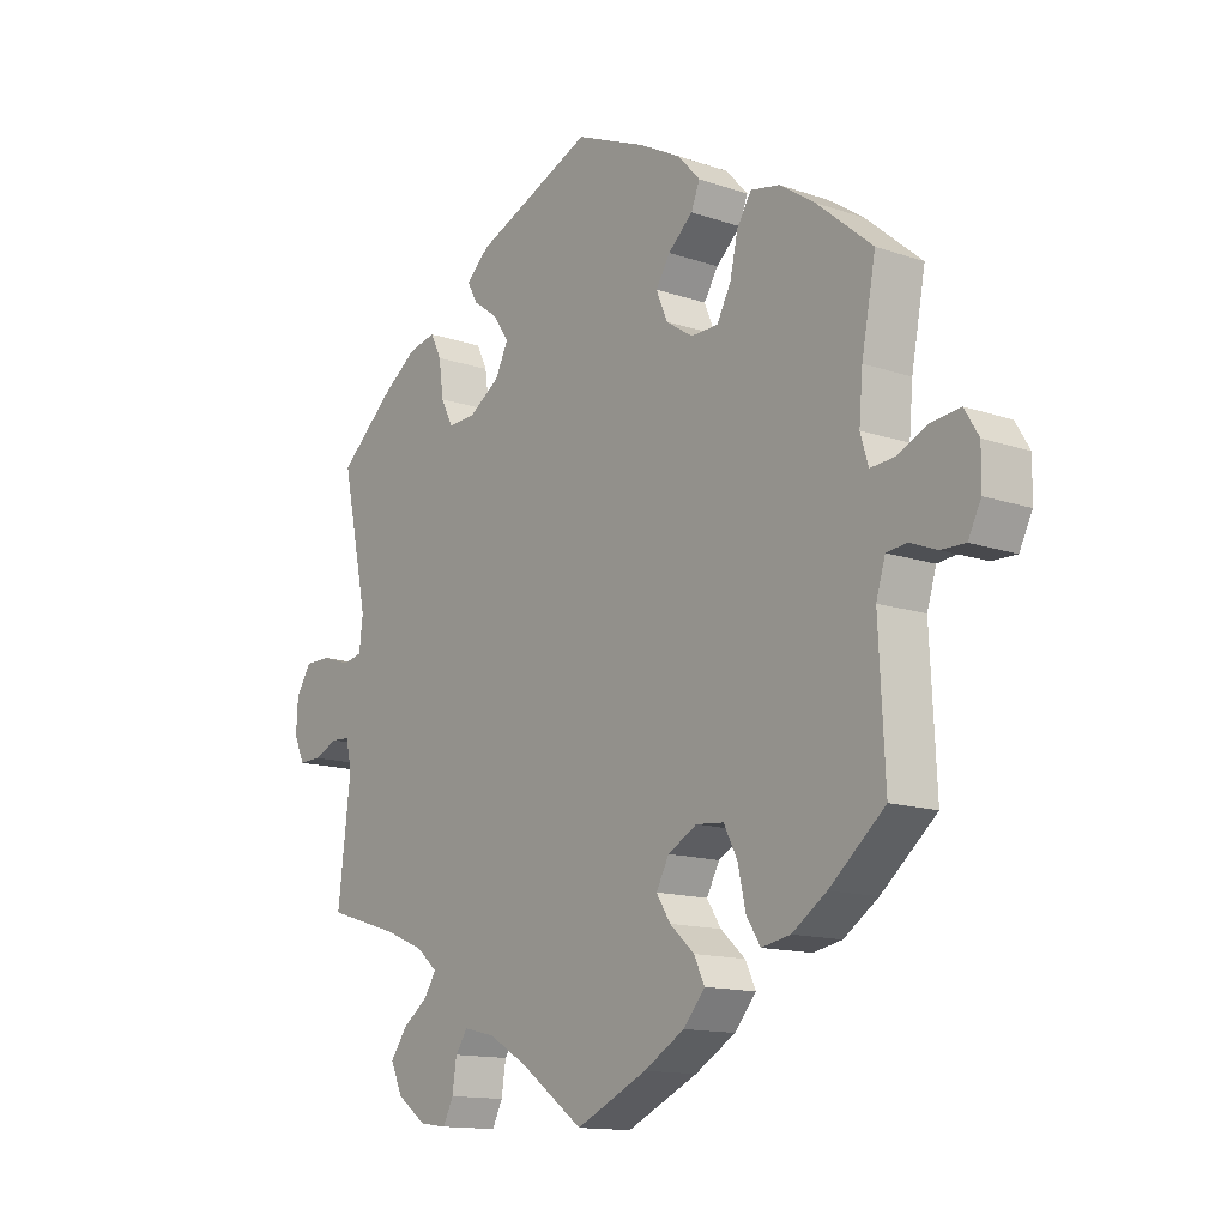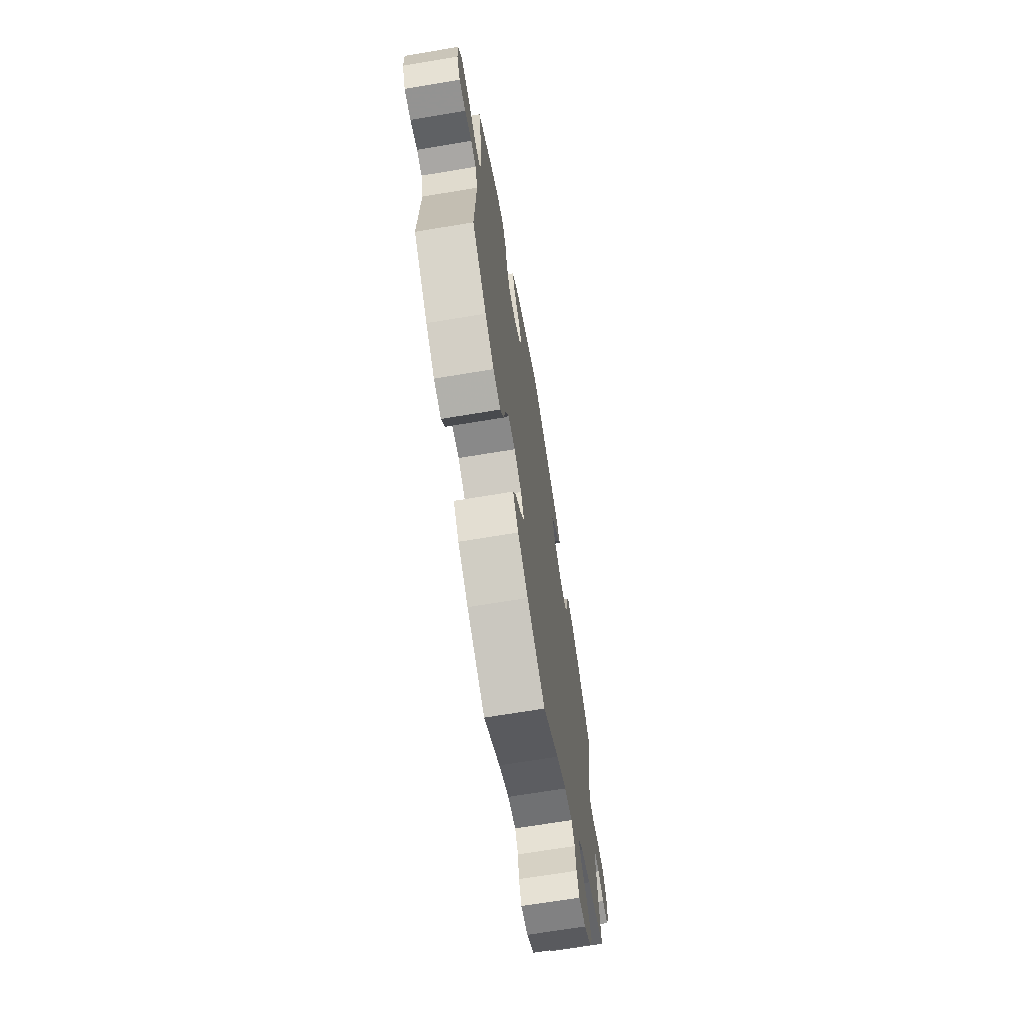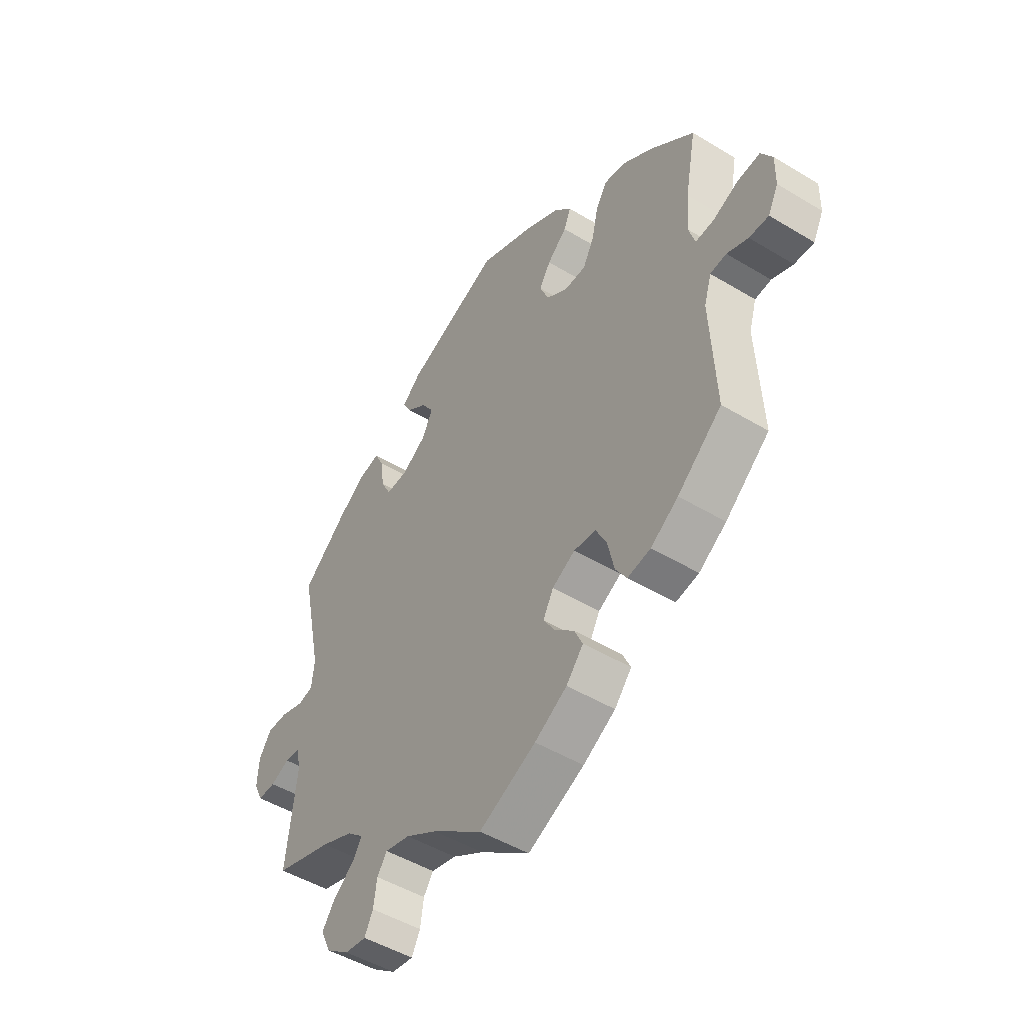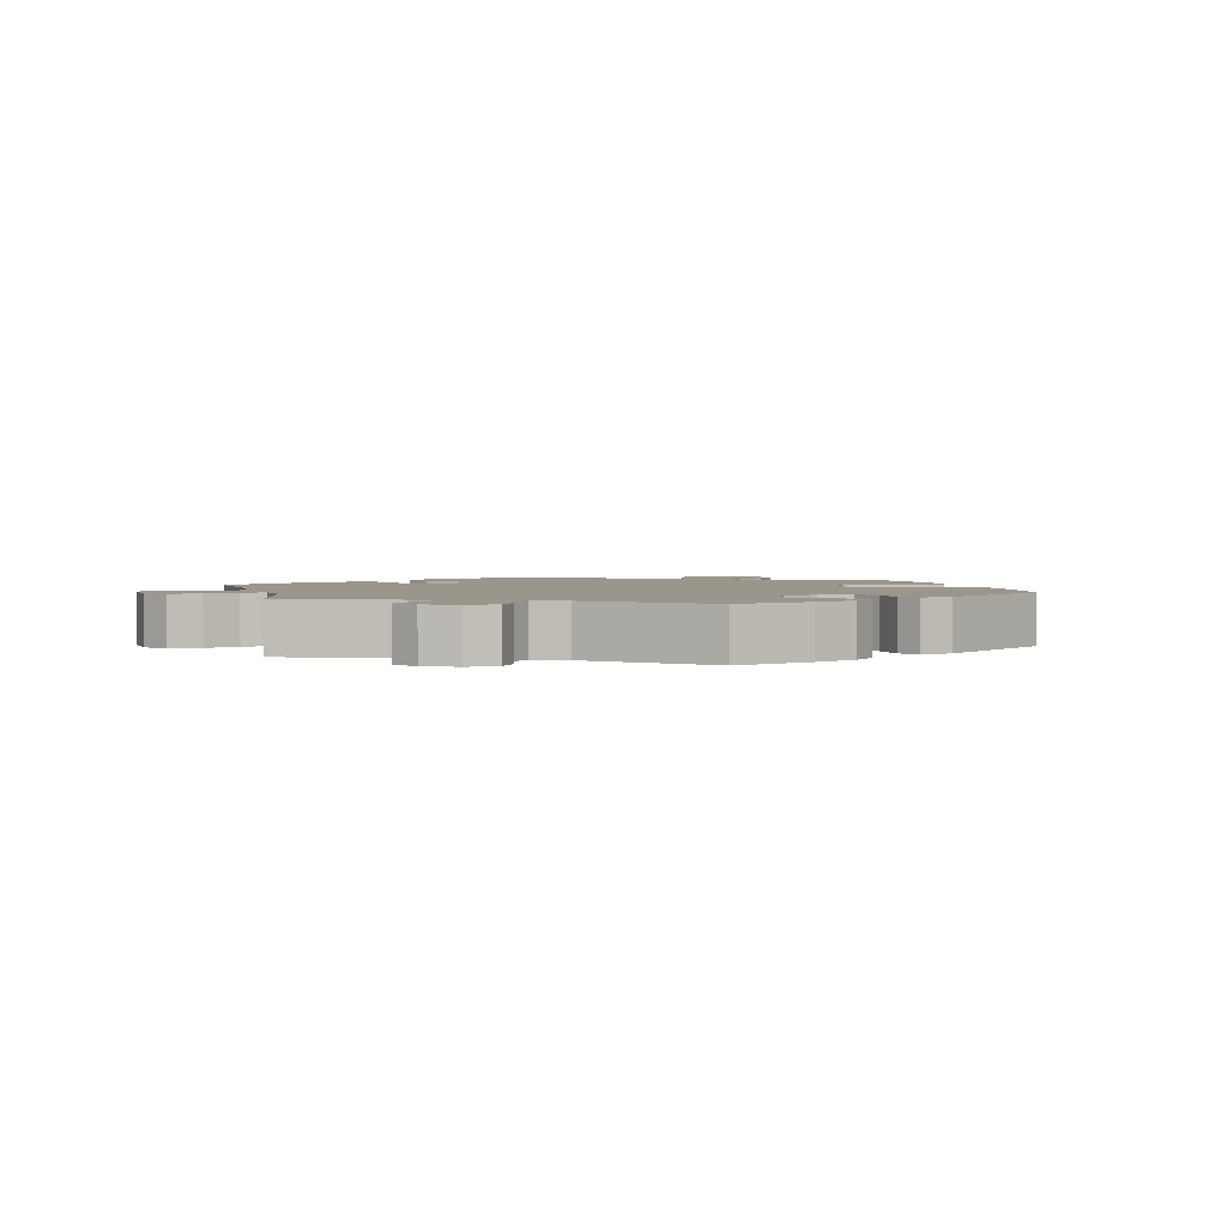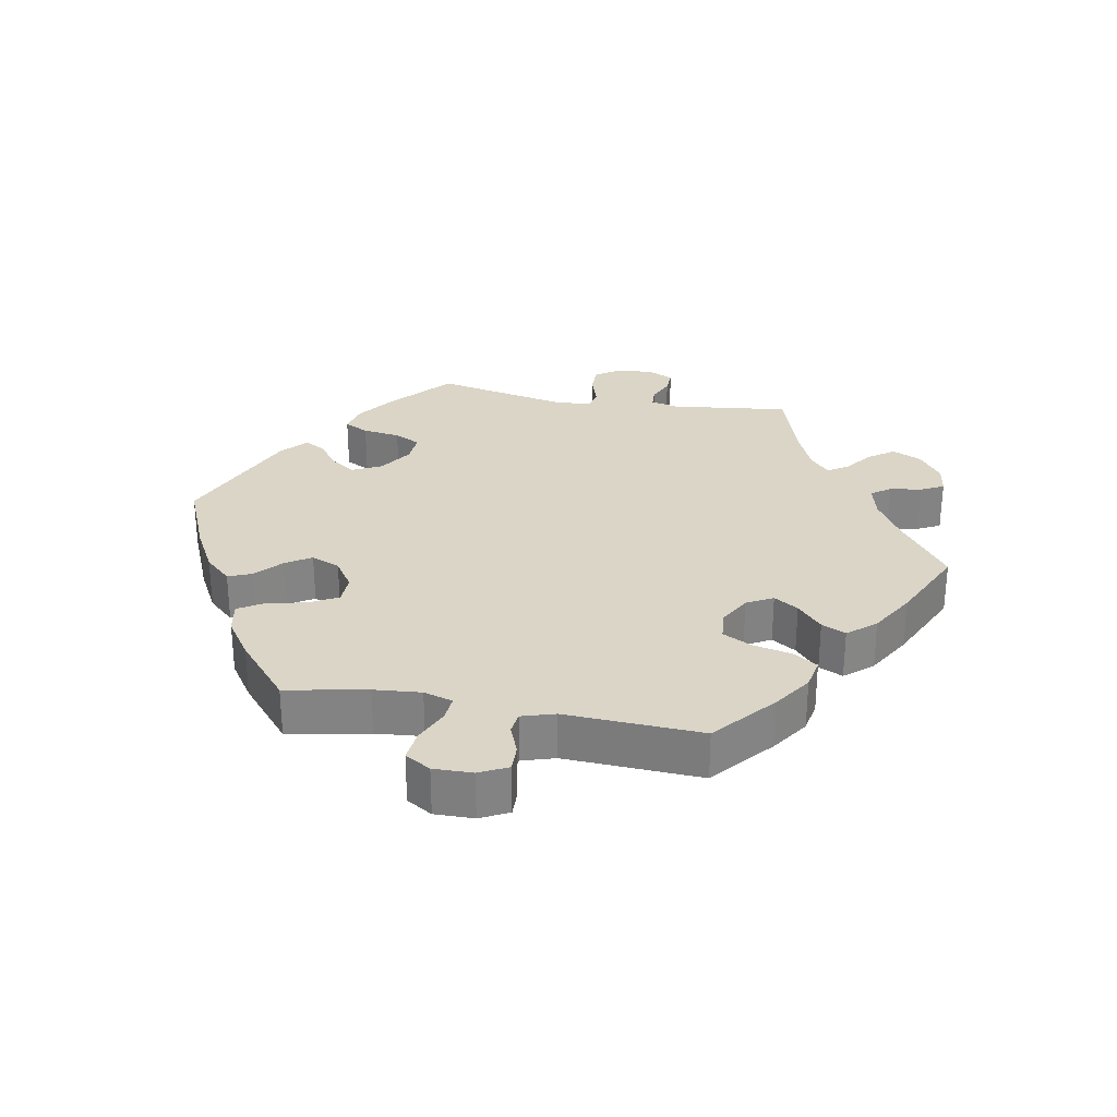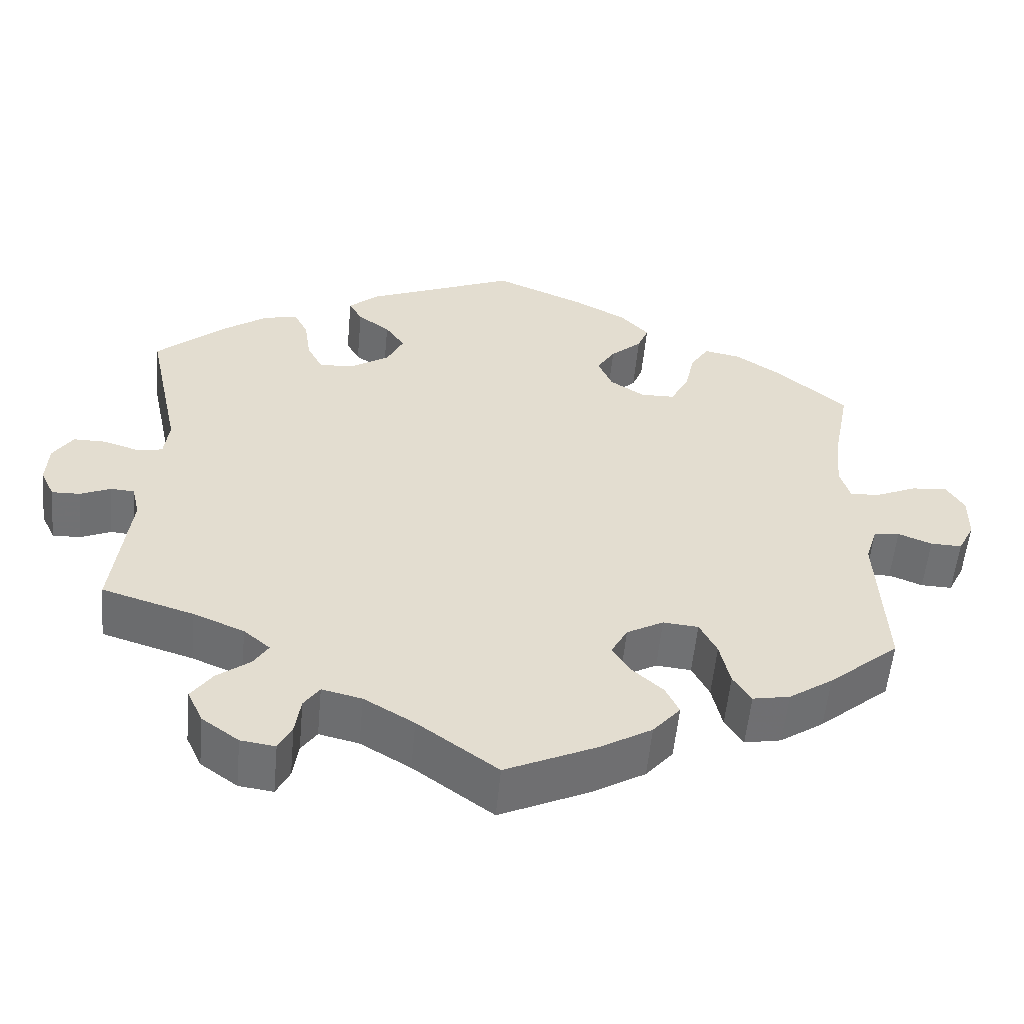
<metadata>
{"format":"obj","ext":"obj","renderer":"f3d","projection":"perspective","resolution":1024,"background":"white","views":[{"elev":-13.6,"azim":52.4,"up":"+Z"},{"elev":-68.1,"azim":99.5,"up":"+Z"},{"elev":-48.5,"azim":56.0,"up":"+Z"},{"elev":2.4,"azim":-73.8,"up":"+Y"},{"elev":29.0,"azim":100.4,"up":"+Y"},{"elev":-55.3,"azim":-5.3,"up":"+Z"}]}
</metadata>
<code>
v 0.115 0.07 0.529
v 0.182 0.07 0.493
v 0.218 0.07 0.454
v 0.204 0.07 0.419
v 0.164 0.07 0.383
v 0.141 0.07 0.346
v 0.159 0.07 0.303
v 0.203 0.07 0.274
v 0.247 0.07 0.275
v 0.27 0.07 0.318
v 0.283 0.07 0.376
v 0.306 0.07 0.413
v 0.353 0.07 0.404
v 0.411 0.07 0.365
v 0.501 0.07 0.289
v 0.478 0.07 0.169
v 0.472 0.07 0.099
v 0.485 0.07 0.056
v 0.523 0.07 0.059
v 0.575 0.07 0.082
v 0.621 0.07 0.087
v 0.644 0.07 0.049
v 0.643 0.07 -0.009
v 0.622 0.07 -0.051
v 0.582 0.07 -0.05
v 0.539 0.07 -0.033
v 0.506 0.07 -0.037
v 0.491 0.07 -0.086
v 0.501 0.07 -0.289
v 0.411 0.07 -0.365
v 0.355 0.07 -0.403
v 0.308 0.07 -0.412
v 0.285 0.07 -0.376
v 0.272 0.07 -0.318
v 0.25 0.07 -0.275
v 0.205 0.07 -0.271
v 0.158 0.07 -0.297
v 0.137 0.07 -0.336
v 0.16 0.07 -0.372
v 0.2 0.07 -0.408
v 0.217 0.07 -0.444
v 0.182 0.07 -0.485
v 0.116 0.07 -0.524
v 0 0.07 -0.578
v -0.102 0.07 -0.504
v -0.166 0.07 -0.466
v -0.217 0.07 -0.454
v -0.237 0.07 -0.483
v -0.244 0.07 -0.53
v -0.261 0.07 -0.564
v -0.305 0.07 -0.558
v -0.352 0.07 -0.524
v -0.372 0.07 -0.481
v -0.345 0.07 -0.443
v -0.303 0.07 -0.411
v -0.284 0.07 -0.381
v -0.318 0.07 -0.352
v -0.383 0.07 -0.325
v -0.5 0.07 -0.289
v -0.479 0.07 -0.112
v -0.489 0.07 -0.07
v -0.519 0.07 -0.068
v -0.558 0.07 -0.085
v -0.594 0.07 -0.086
v -0.612 0.07 -0.048
v -0.609 0.07 0.005
v -0.584 0.07 0.043
v -0.542 0.07 0.043
v -0.495 0.07 0.028
v -0.464 0.07 0.035
v -0.458 0.07 0.086
v -0.501 0.07 0.288
v -0.411 0.07 0.367
v -0.355 0.07 0.407
v -0.311 0.07 0.417
v -0.293 0.07 0.381
v -0.285 0.07 0.325
v -0.265 0.07 0.286
v -0.22 0.07 0.289
v -0.17 0.07 0.322
v -0.149 0.07 0.365
v -0.174 0.07 0.402
v -0.215 0.07 0.432
v -0.232 0.07 0.463
v -0.194 0.07 0.497
v -0.001 0.07 0.578
v 0.115 0 0.529
v 0.182 0 0.493
v 0.218 0 0.454
v 0.204 0 0.419
v 0.164 0 0.383
v 0.141 0 0.346
v 0.159 0 0.303
v 0.203 0 0.274
v 0.247 0 0.275
v 0.27 0 0.318
v 0.283 0 0.376
v 0.306 0 0.413
v 0.353 0 0.404
v 0.411 0 0.365
v 0.501 0 0.289
v 0.478 0 0.169
v 0.472 0 0.099
v 0.485 0 0.056
v 0.523 0 0.059
v 0.575 0 0.082
v 0.621 0 0.087
v 0.644 0 0.049
v 0.643 0 -0.009
v 0.622 0 -0.051
v 0.582 0 -0.05
v 0.539 0 -0.033
v 0.506 0 -0.037
v 0.491 0 -0.086
v 0.501 0 -0.289
v 0.411 0 -0.365
v 0.355 0 -0.403
v 0.308 0 -0.412
v 0.285 0 -0.376
v 0.272 0 -0.318
v 0.25 0 -0.275
v 0.205 0 -0.271
v 0.158 0 -0.297
v 0.137 0 -0.336
v 0.16 0 -0.372
v 0.2 0 -0.408
v 0.217 0 -0.444
v 0.182 0 -0.485
v 0.116 0 -0.524
v 0 0 -0.578
v -0.102 0 -0.504
v -0.166 0 -0.466
v -0.217 0 -0.454
v -0.237 0 -0.483
v -0.244 0 -0.53
v -0.261 0 -0.564
v -0.305 0 -0.558
v -0.352 0 -0.524
v -0.372 0 -0.481
v -0.345 0 -0.443
v -0.303 0 -0.411
v -0.284 0 -0.381
v -0.318 0 -0.352
v -0.383 0 -0.325
v -0.5 0 -0.289
v -0.479 0 -0.112
v -0.489 0 -0.07
v -0.519 0 -0.068
v -0.558 0 -0.085
v -0.594 0 -0.086
v -0.612 0 -0.048
v -0.609 0 0.005
v -0.584 0 0.043
v -0.542 0 0.043
v -0.495 0 0.028
v -0.464 0 0.035
v -0.458 0 0.086
v -0.501 0 0.288
v -0.411 0 0.367
v -0.355 0 0.407
v -0.311 0 0.417
v -0.293 0 0.381
v -0.285 0 0.325
v -0.265 0 0.286
v -0.22 0 0.289
v -0.17 0 0.322
v -0.149 0 0.365
v -0.174 0 0.402
v -0.215 0 0.432
v -0.232 0 0.463
v -0.194 0 0.497
v -0.001 0 0.578
f 82 83 84 85
f 81 82 85 86
f 80 81 86 1
f 74 75 76 77
f 74 77 78
f 71 72 73 74
f 70 71 74 78
f 66 67 68 69
f 64 65 66 69
f 62 63 64 69
f 61 62 69 70
f 60 61 70 78
f 58 59 60 78
f 52 53 54 55
f 52 55 56
f 51 52 56
f 48 49 50 51
f 47 48 51 56
f 46 47 56
f 45 46 56 57
f 43 44 45
f 42 43 45 57
f 39 40 41 42
f 38 39 42 57
f 31 32 33 34
f 31 34 35
f 28 29 30 31
f 27 28 31 35
f 23 24 25 26
f 23 26 27
f 22 23 27
f 19 20 21 22
f 18 19 22 27
f 17 18 27 35
f 13 14 15 16
f 10 11 12 13
f 9 10 13 16
f 8 9 16 17
f 2 3 4 5
f 80 1 2 5
f 79 80 5 6
f 58 78 79
f 37 38 57 58
f 36 37 58 79
f 8 17 35 36
f 7 8 36 79
f 6 7 79
f 171 170 169 168
f 172 171 168 167
f 87 172 167 166
f 163 162 161 160
f 164 163 160
f 160 159 158 157
f 164 160 157 156
f 155 154 153 152
f 155 152 151 150
f 155 150 149 148
f 156 155 148 147
f 164 156 147 146
f 164 146 145 144
f 141 140 139 138
f 142 141 138
f 142 138 137
f 137 136 135 134
f 142 137 134 133
f 142 133 132
f 143 142 132 131
f 131 130 129
f 143 131 129 128
f 128 127 126 125
f 143 128 125 124
f 120 119 118 117
f 121 120 117
f 117 116 115 114
f 121 117 114 113
f 112 111 110 109
f 113 112 109
f 113 109 108
f 108 107 106 105
f 113 108 105 104
f 121 113 104 103
f 102 101 100 99
f 99 98 97 96
f 102 99 96 95
f 103 102 95 94
f 91 90 89 88
f 91 88 87 166
f 92 91 166 165
f 165 164 144
f 144 143 124 123
f 165 144 123 122
f 122 121 103 94
f 165 122 94 93
f 165 93 92
f 1 87 88 2
f 2 88 89 3
f 3 89 90 4
f 4 90 91 5
f 5 91 92 6
f 6 92 93 7
f 7 93 94 8
f 8 94 95 9
f 9 95 96 10
f 10 96 97 11
f 11 97 98 12
f 12 98 99 13
f 13 99 100 14
f 14 100 101 15
f 15 101 102 16
f 16 102 103 17
f 17 103 104 18
f 18 104 105 19
f 19 105 106 20
f 20 106 107 21
f 21 107 108 22
f 22 108 109 23
f 23 109 110 24
f 24 110 111 25
f 25 111 112 26
f 26 112 113 27
f 27 113 114 28
f 28 114 115 29
f 29 115 116 30
f 30 116 117 31
f 31 117 118 32
f 32 118 119 33
f 33 119 120 34
f 34 120 121 35
f 35 121 122 36
f 36 122 123 37
f 37 123 124 38
f 38 124 125 39
f 39 125 126 40
f 40 126 127 41
f 41 127 128 42
f 42 128 129 43
f 43 129 130 44
f 44 130 131 45
f 45 131 132 46
f 46 132 133 47
f 47 133 134 48
f 48 134 135 49
f 49 135 136 50
f 50 136 137 51
f 51 137 138 52
f 52 138 139 53
f 53 139 140 54
f 54 140 141 55
f 55 141 142 56
f 56 142 143 57
f 57 143 144 58
f 58 144 145 59
f 59 145 146 60
f 60 146 147 61
f 61 147 148 62
f 62 148 149 63
f 63 149 150 64
f 64 150 151 65
f 65 151 152 66
f 66 152 153 67
f 67 153 154 68
f 68 154 155 69
f 69 155 156 70
f 70 156 157 71
f 71 157 158 72
f 72 158 159 73
f 73 159 160 74
f 74 160 161 75
f 75 161 162 76
f 76 162 163 77
f 77 163 164 78
f 78 164 165 79
f 79 165 166 80
f 80 166 167 81
f 81 167 168 82
f 82 168 169 83
f 83 169 170 84
f 84 170 171 85
f 85 171 172 86
f 86 172 87 1

</code>
